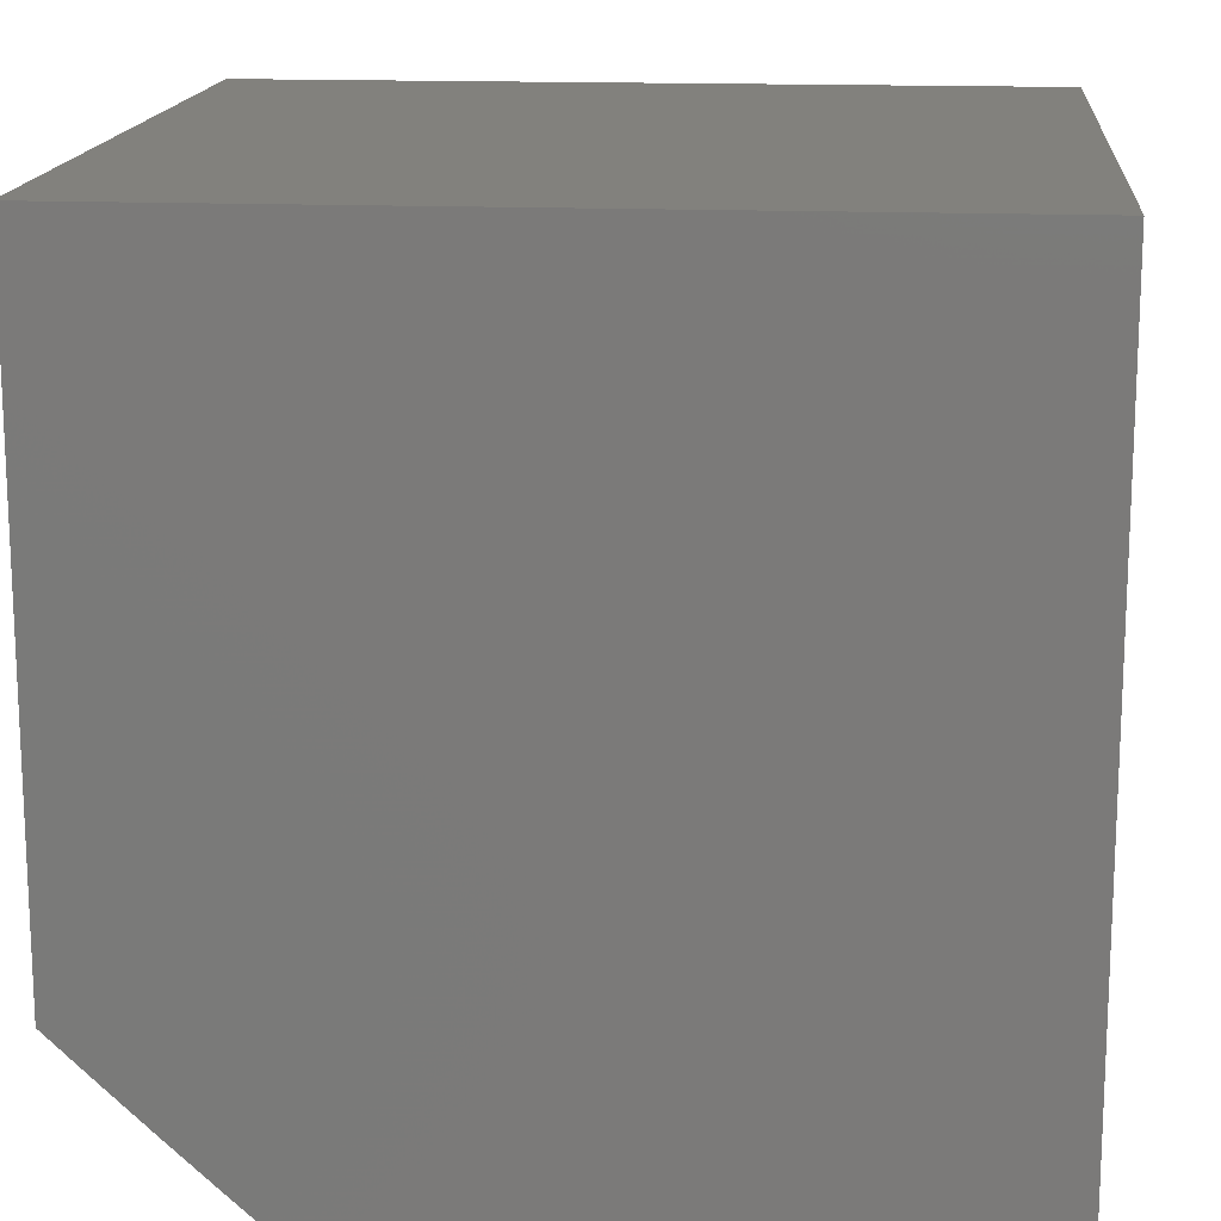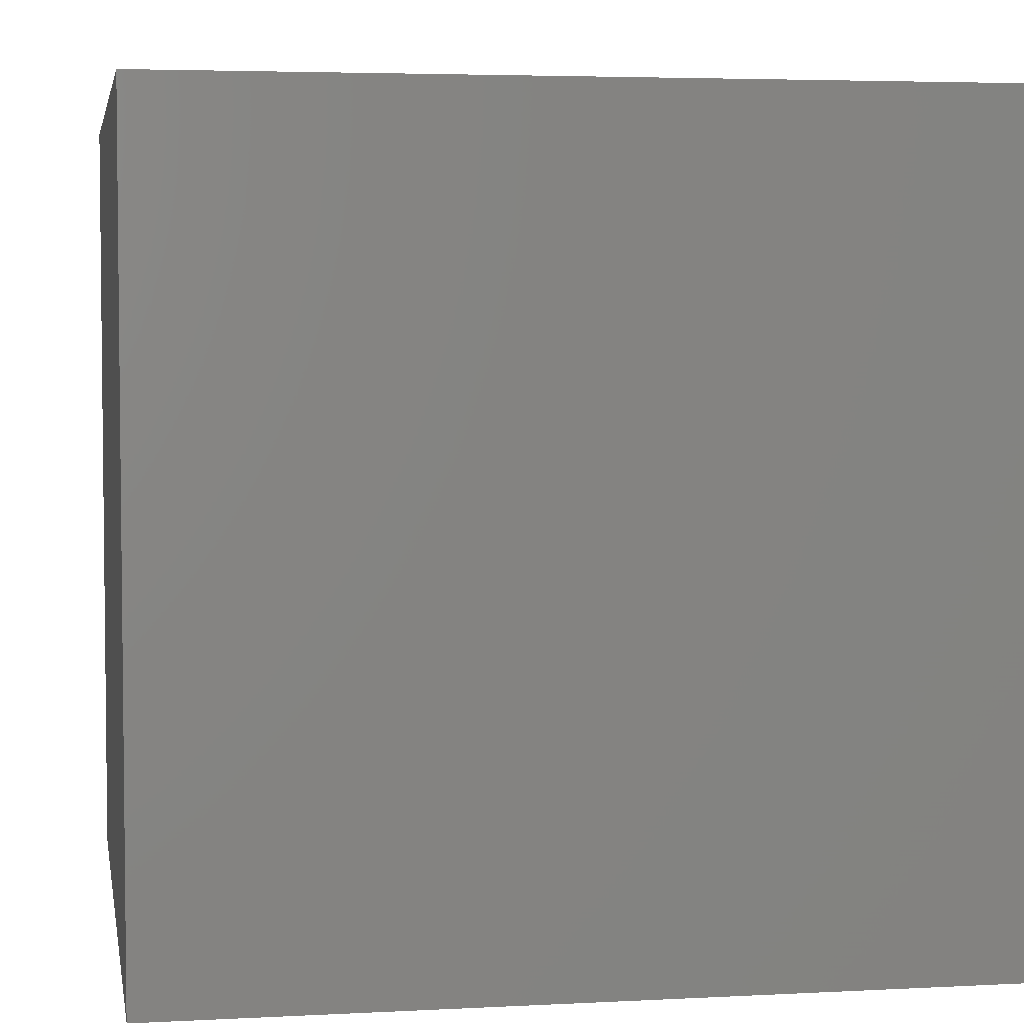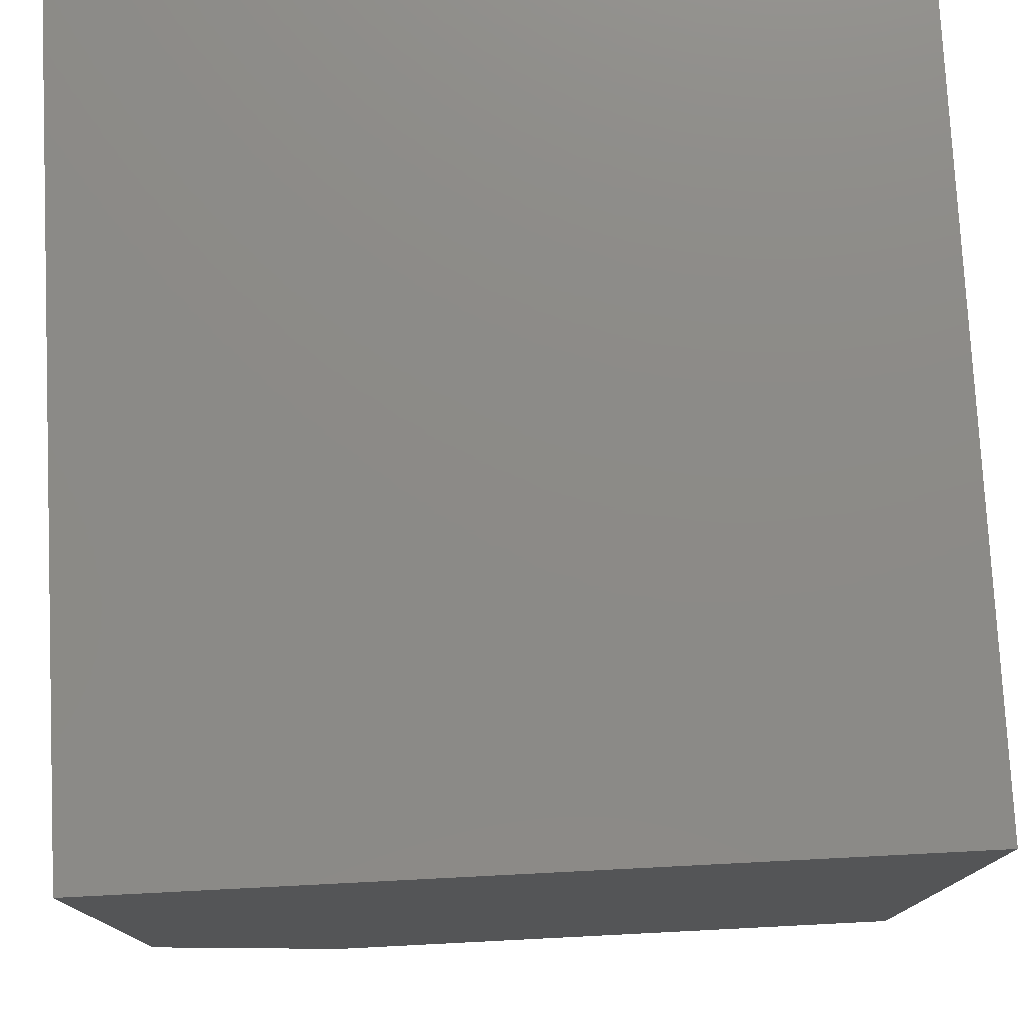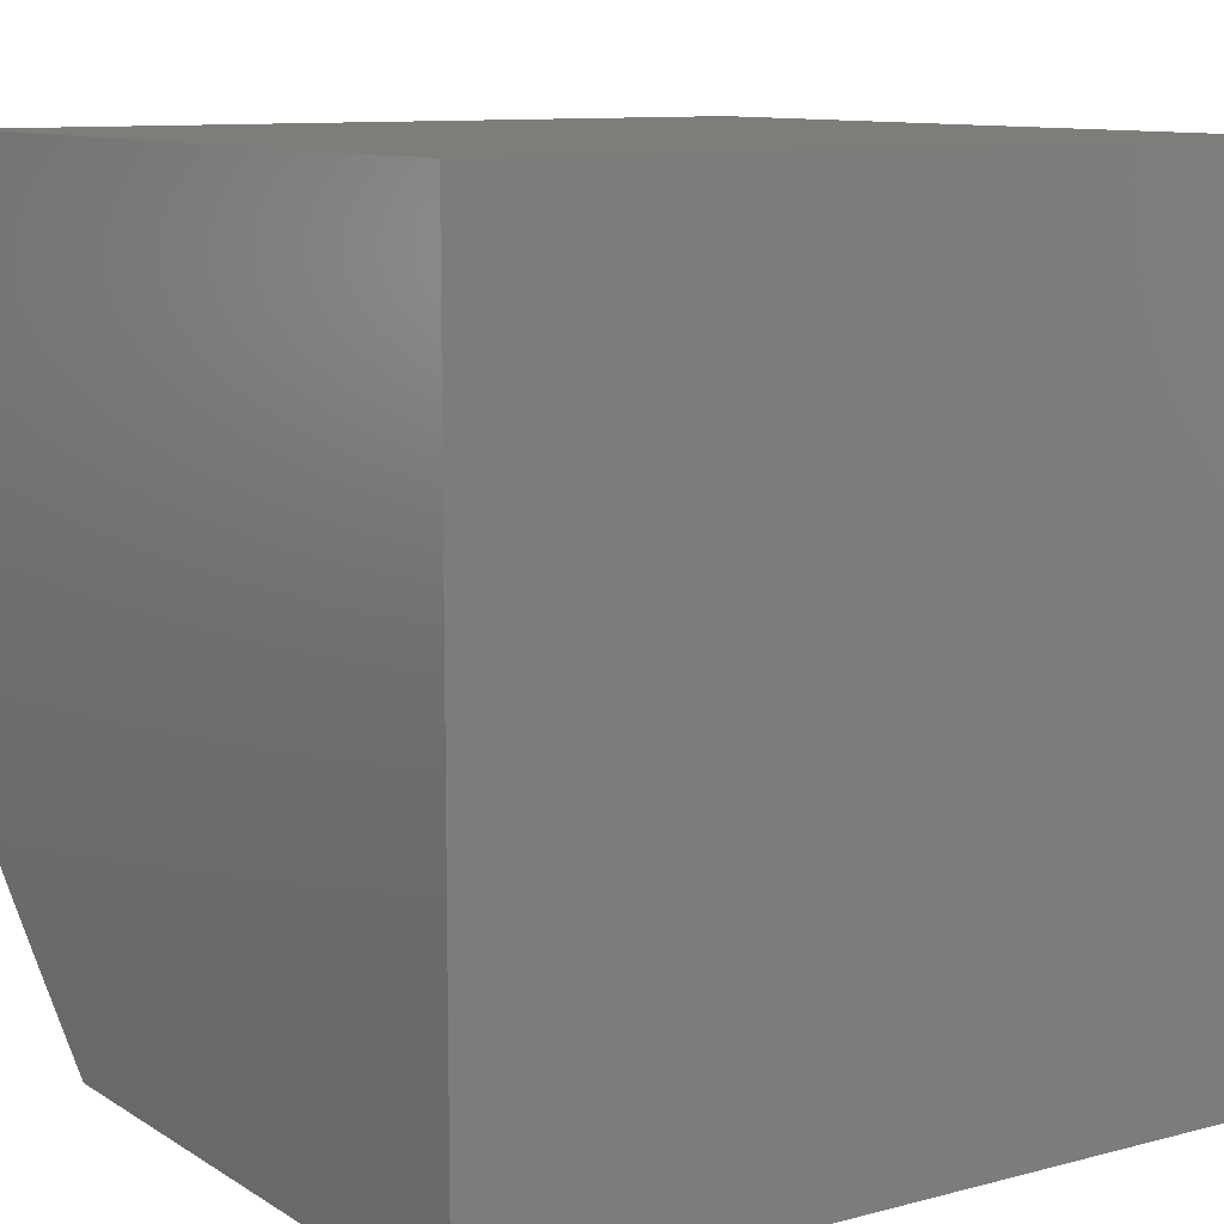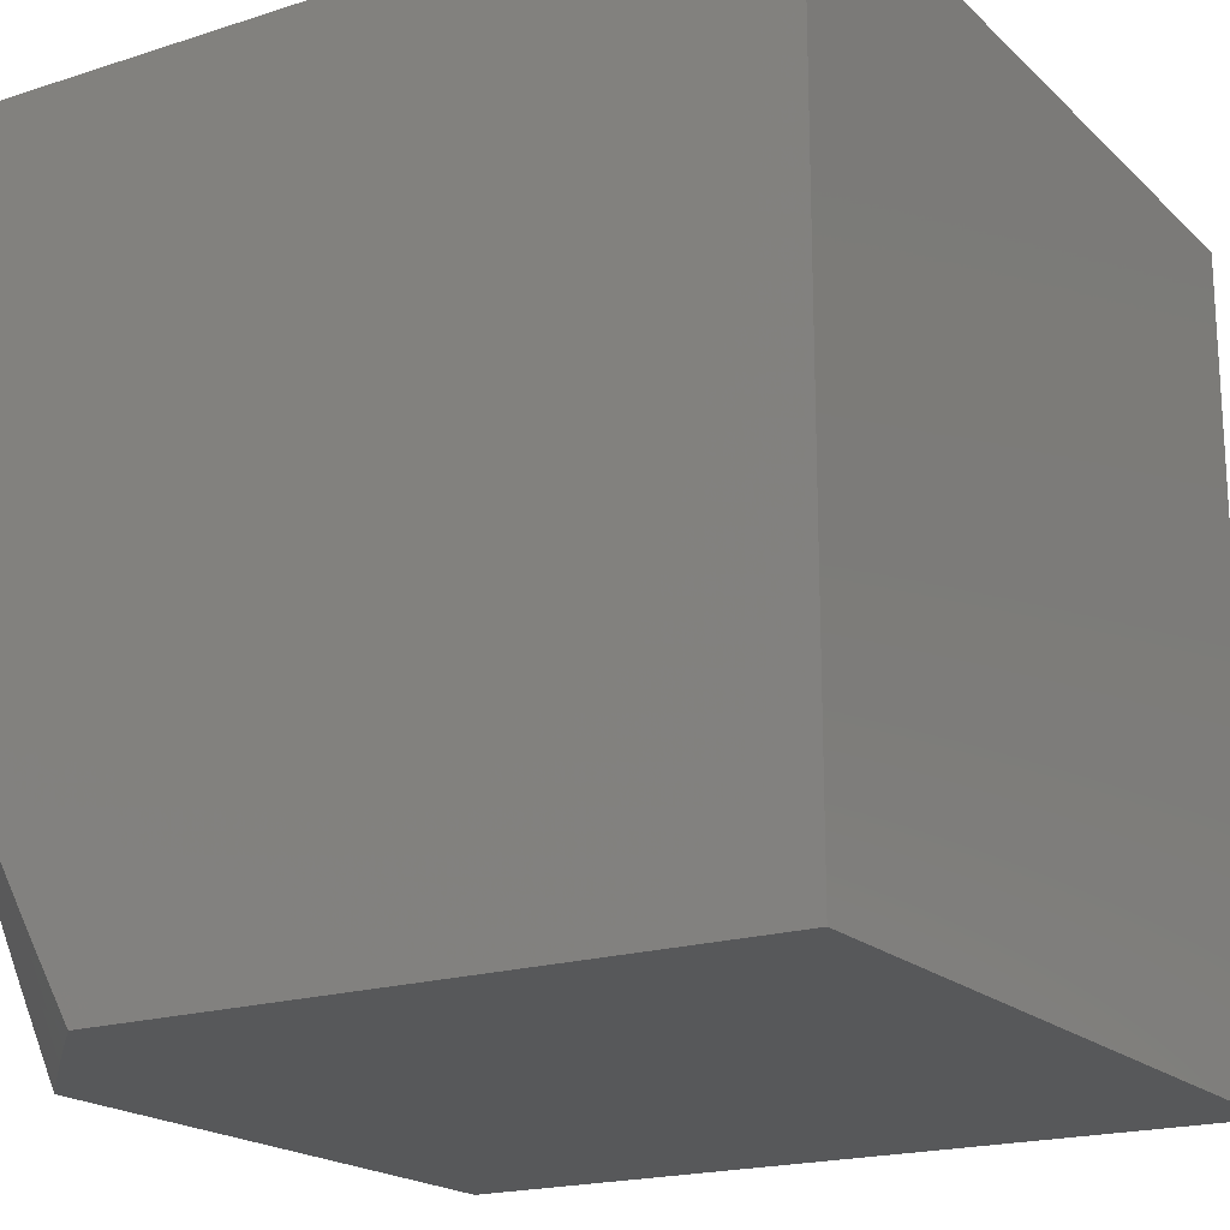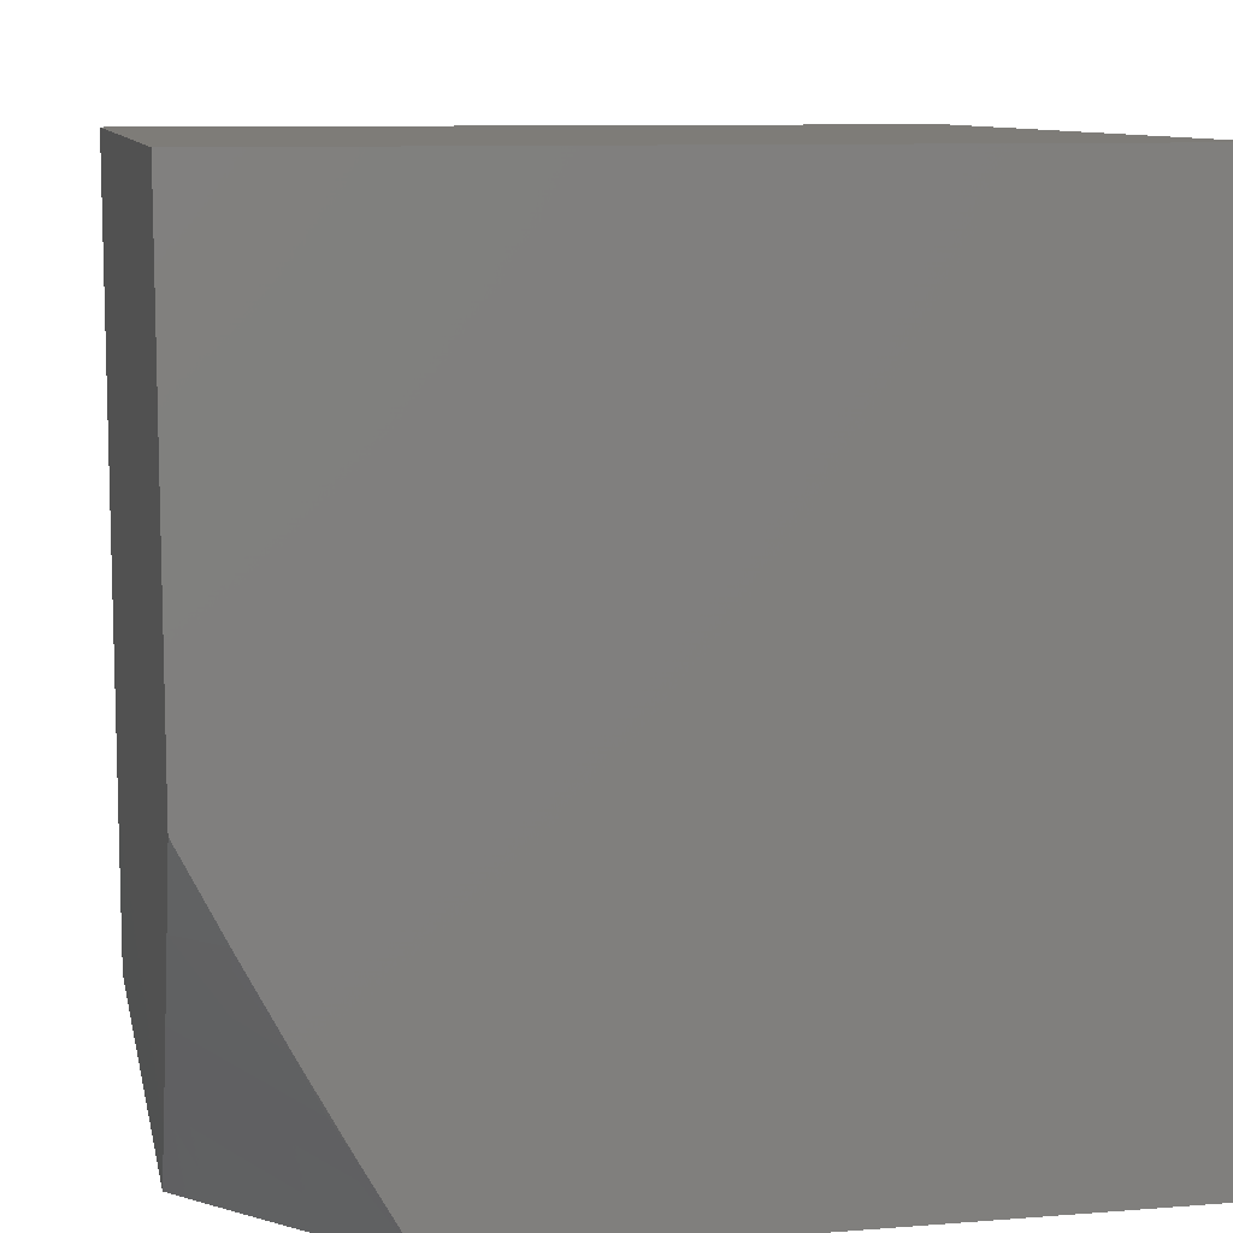
<metadata>
{"format":"stl","ext":"stl","renderer":"f3d","projection":"perspective","resolution":1024,"background":"white","views":[{"elev":15.6,"azim":5.1,"up":"+Z"},{"elev":4.2,"azim":170.2,"up":"+Z"},{"elev":77.0,"azim":-2.9,"up":"+Z"},{"elev":10.3,"azim":56.4,"up":"+Z"},{"elev":-19.1,"azim":-58.8,"up":"+Y"},{"elev":9.7,"azim":-101.5,"up":"+Y"}]}
</metadata>
<code>
# stl→obj: 33 verts, 62 faces
v -7 -3.594 -8
v -6.944 -3.696 -8
v -7 -3.696 -7.948
v -6.989 -3.72 -7.946
v -7 -3.798 -7.894
v -6.96 -3.771 -7.946
v -6.93 -3.823 -7.946
v -6.886 -3.799 -8
v -6.901 -3.874 -7.946
v -6.826 -3.9 -8
v -6.87 -3.925 -7.946
v -6.825 -4 -7.946
v -6.883 -4 -7.892
v -6.765 -4 -8
v -6.942 -4 -7.837
v -6.936 -3.962 -7.864
v -6.914 -3.95 -7.892
v -7 -4 -7.782
v -6.979 -3.987 -7.81
v -6.958 -3.974 -7.837
v -6.966 -3.911 -7.864
v -6.945 -3.898 -7.892
v -6.974 -3.847 -7.892
v -6.988 -3.923 -7.837
v -7 -3.9 -7.839
v -6.996 -3.859 -7.864
v -7 -4 -7
v -6 -4 -7
v -6 -4 -8
v -6 -3 -8
v -7 -3 -8
v -6 -3 -7
v -7 -3 -7
f 1 2 3
f 3 2 4
f 3 4 5
f 5 4 6
f 5 6 7
f 7 6 8
f 7 8 9
f 9 8 10
f 9 10 11
f 11 10 12
f 11 12 13
f 4 2 6
f 6 2 8
f 10 14 12
f 15 16 13
f 13 16 17
f 13 17 11
f 11 17 9
f 18 19 15
f 15 19 20
f 15 20 16
f 16 20 21
f 16 21 22
f 22 21 23
f 22 23 7
f 7 23 5
f 19 18 24
f 24 18 25
f 24 25 21
f 21 25 26
f 21 26 23
f 23 26 5
f 25 5 26
f 7 9 22
f 22 9 17
f 22 17 16
f 19 24 20
f 20 24 21
f 18 15 27
f 27 15 28
f 28 15 13
f 28 13 12
f 14 29 12
f 12 29 28
f 14 10 29
f 29 10 8
f 29 8 30
f 30 8 2
f 30 2 1
f 1 31 30
f 32 33 28
f 28 33 27
f 31 1 33
f 33 1 3
f 33 3 5
f 33 5 27
f 27 5 25
f 27 25 18
f 32 30 33
f 33 30 31
f 28 29 32
f 32 29 30

</code>
